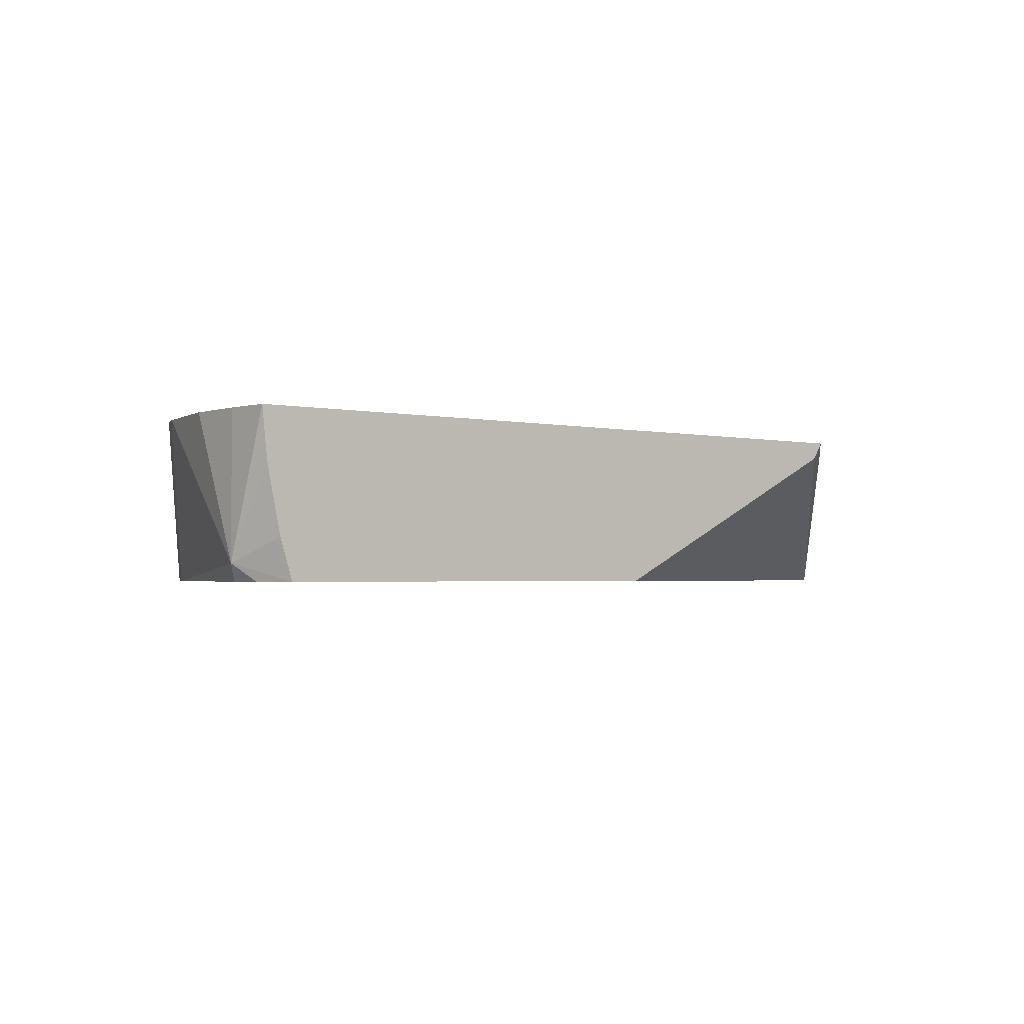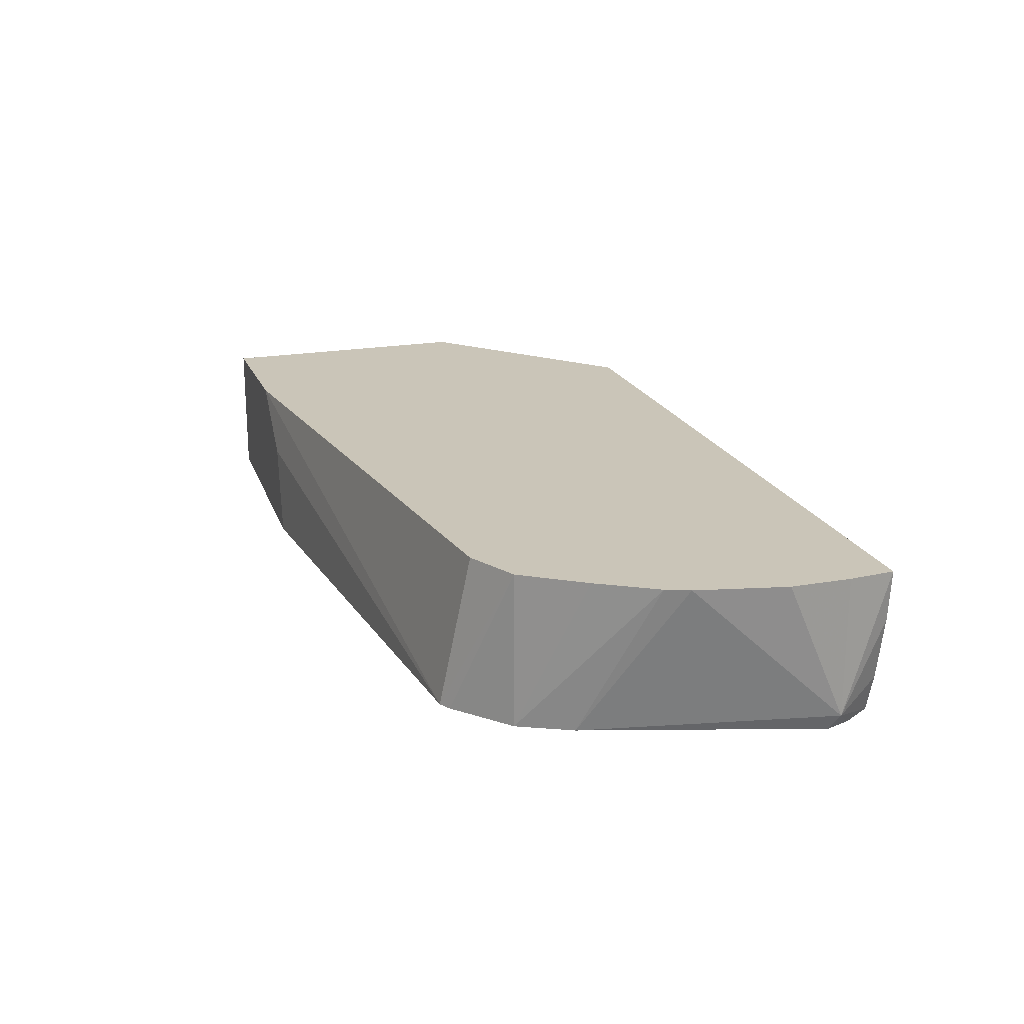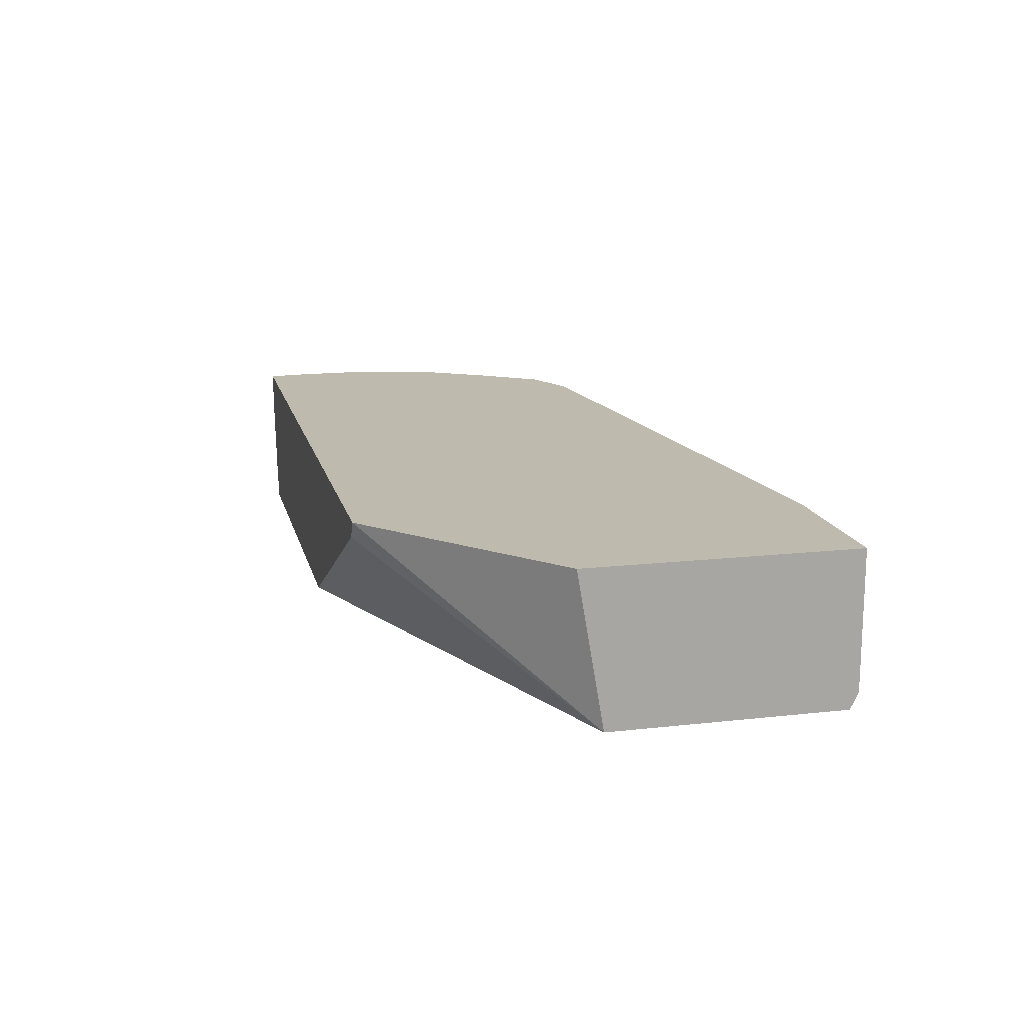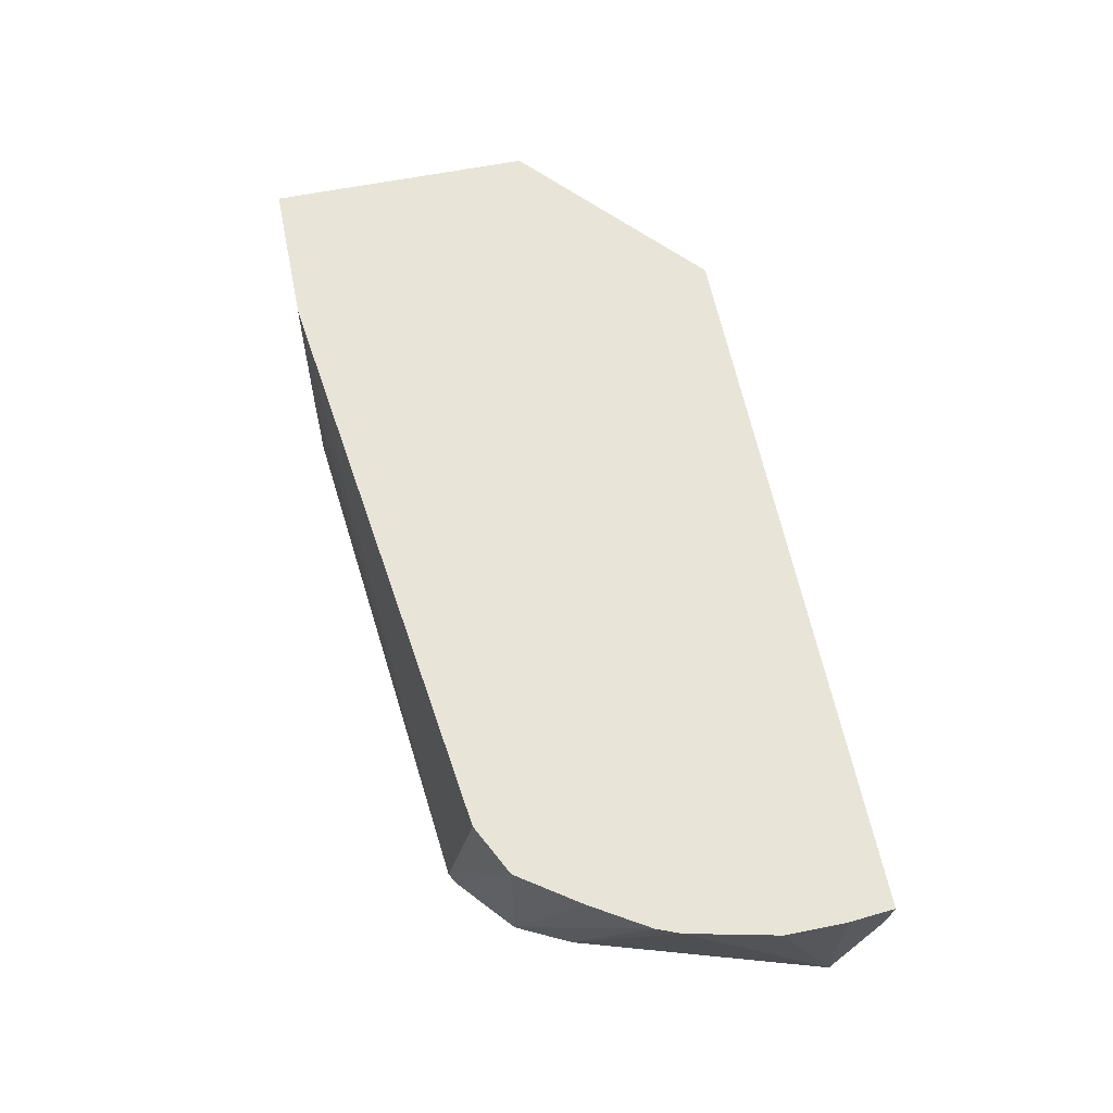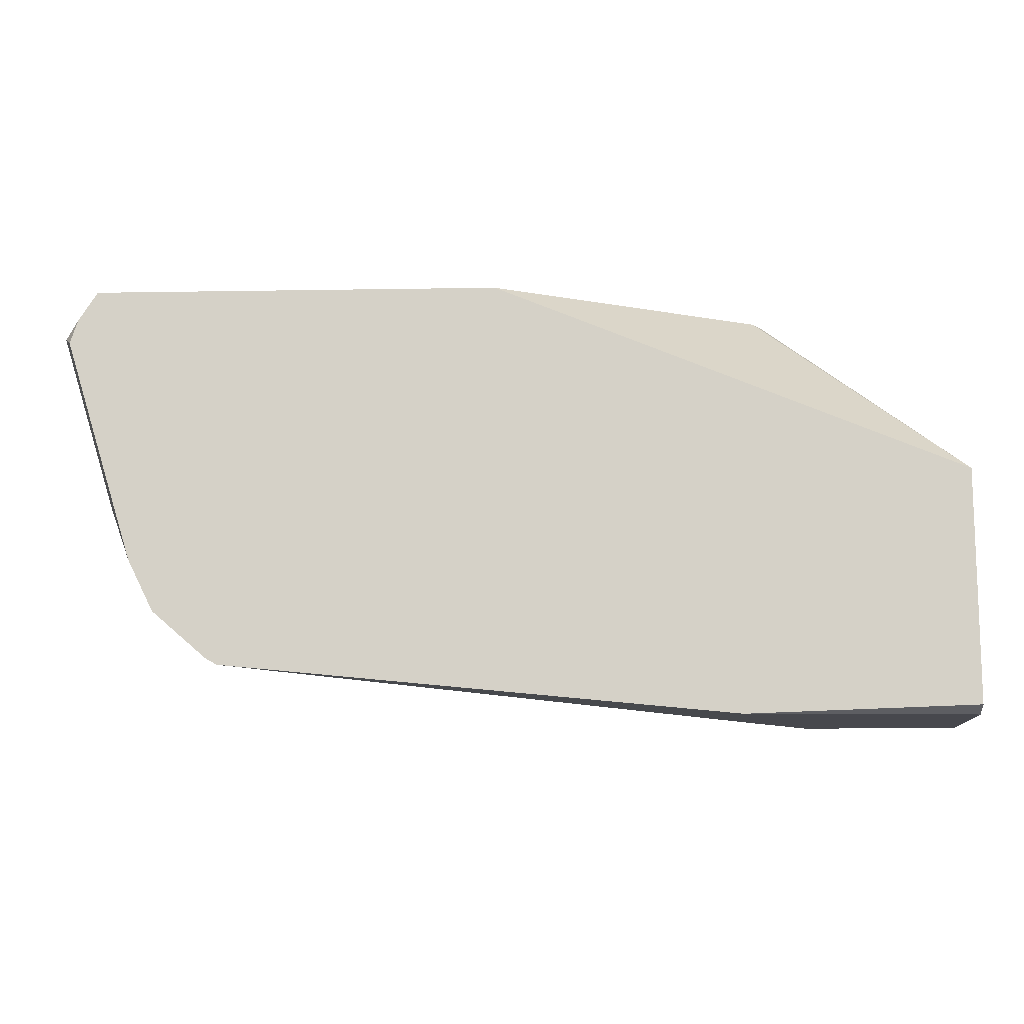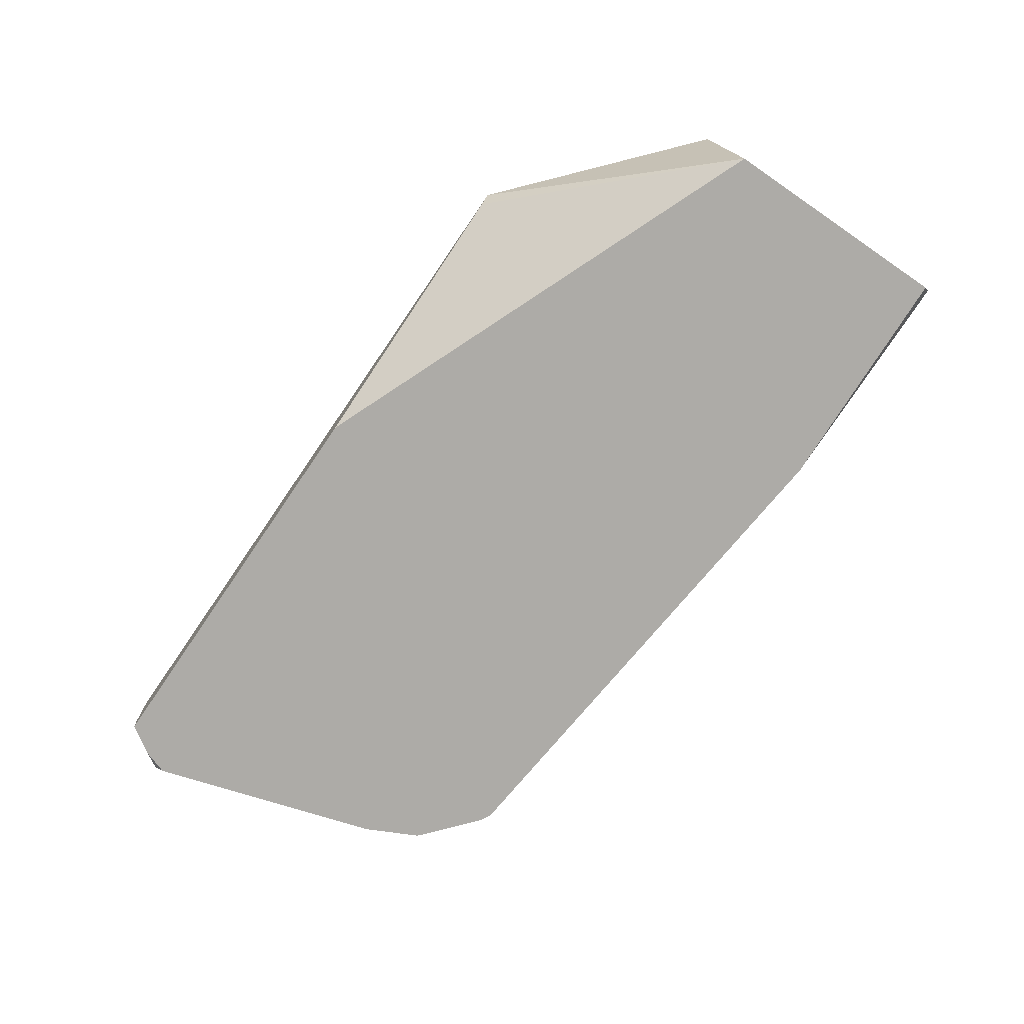
<metadata>
{"format":"obj","ext":"obj","renderer":"f3d","projection":"perspective","resolution":1024,"background":"white","views":[{"elev":-2.1,"azim":141.0,"up":"+Z"},{"elev":20.3,"azim":71.9,"up":"+Z"},{"elev":15.6,"azim":-103.3,"up":"+Z"},{"elev":61.3,"azim":78.5,"up":"+Z"},{"elev":-11.9,"azim":-177.7,"up":"+Y"},{"elev":-76.4,"azim":-124.4,"up":"+Z"}]}
</metadata>
<code>
v 0.3627 -0.5477 -0.3298
v 0.3627 -0.4367 -0.3298
v 0.3627 -0.5477 -0.3866
v 0.4265 -0.5477 -0.3298
v 0.3627 -0.4477 -0.3933
v 0.4405 -0.3679 -0.3298
v 0.3627 -0.5468 -0.3884
v 0.4578 -0.5477 -0.3933
v 0.4511 -0.5477 -0.3544
v 0.6709 -0.5269 -0.3933
v 0.6766 -0.5155 -0.3298
v 0.3627 -0.5444 -0.3933
v 0.445 -0.3679 -0.337
v 0.5094 -0.3679 -0.3692
v 0.5579 -0.3679 -0.3933
v 0.7395 -0.3679 -0.3298
v 0.3627 -0.5449 -0.3922
v 0.6756 -0.5241 -0.3933
v 0.698 -0.5047 -0.3298
v 0.6816 -0.513 -0.3298
v 0.7266 -0.3679 -0.3933
v 0.741 -0.3866 -0.3298
v 0.741 -0.3866 -0.3866
v 0.7372 -0.3679 -0.3507
v 0.698 -0.5047 -0.3933
v 0.715 -0.4802 -0.3298
v 0.7317 -0.3679 -0.3773
v 0.7343 -0.3799 -0.3933
v 0.741 -0.4112 -0.3298
v 0.7377 -0.39 -0.3933
v 0.733 -0.4475 -0.3298
v 0.7088 -0.4833 -0.3933
v 0.7003 -0.5003 -0.3933
v 0.7291 -0.457 -0.3298
f 6 21 15
f 8 10 9
f 8 17 12
f 7 17 8
f 6 14 13
f 6 15 14
f 5 18 10
f 6 24 27
f 6 16 24
f 32 34 33
f 5 8 12
f 5 10 8
f 10 18 19
f 6 27 21
f 10 19 20
f 23 27 24
f 16 22 23
f 16 23 24
f 18 25 19
f 19 25 26
f 21 27 23
f 21 23 28
f 22 29 23
f 23 30 28
f 23 29 31
f 23 31 32
f 23 32 30
f 25 33 34
f 25 34 26
f 31 34 32
f 10 20 11
f 5 25 18
f 5 21 28
f 5 32 33
f 5 33 25
f 1 2 5
f 1 5 12
f 1 12 17
f 1 17 7
f 1 7 3
f 1 3 8
f 1 8 9
f 1 4 11
f 1 11 20
f 1 20 19
f 1 19 26
f 1 26 34
f 1 34 31
f 1 9 4
f 1 29 22
f 1 31 29
f 5 28 30
f 5 15 21
f 5 14 15
f 5 13 14
f 5 6 13
f 4 10 11
f 5 30 32
f 3 7 8
f 2 6 5
f 1 6 2
f 1 16 6
f 1 22 16
f 4 9 10

</code>
